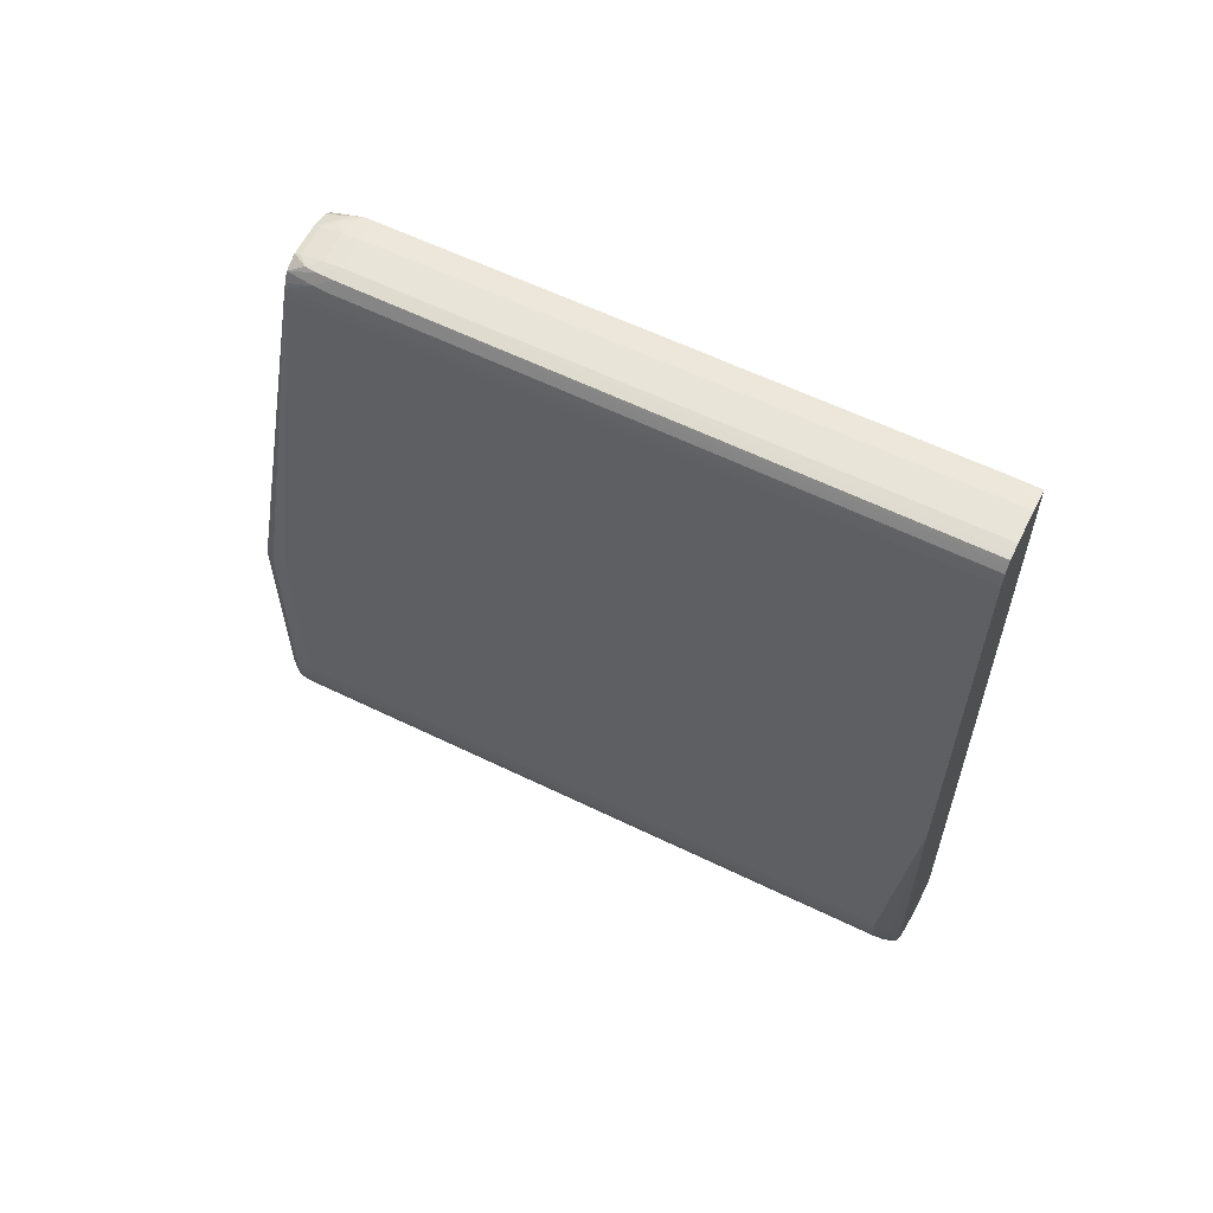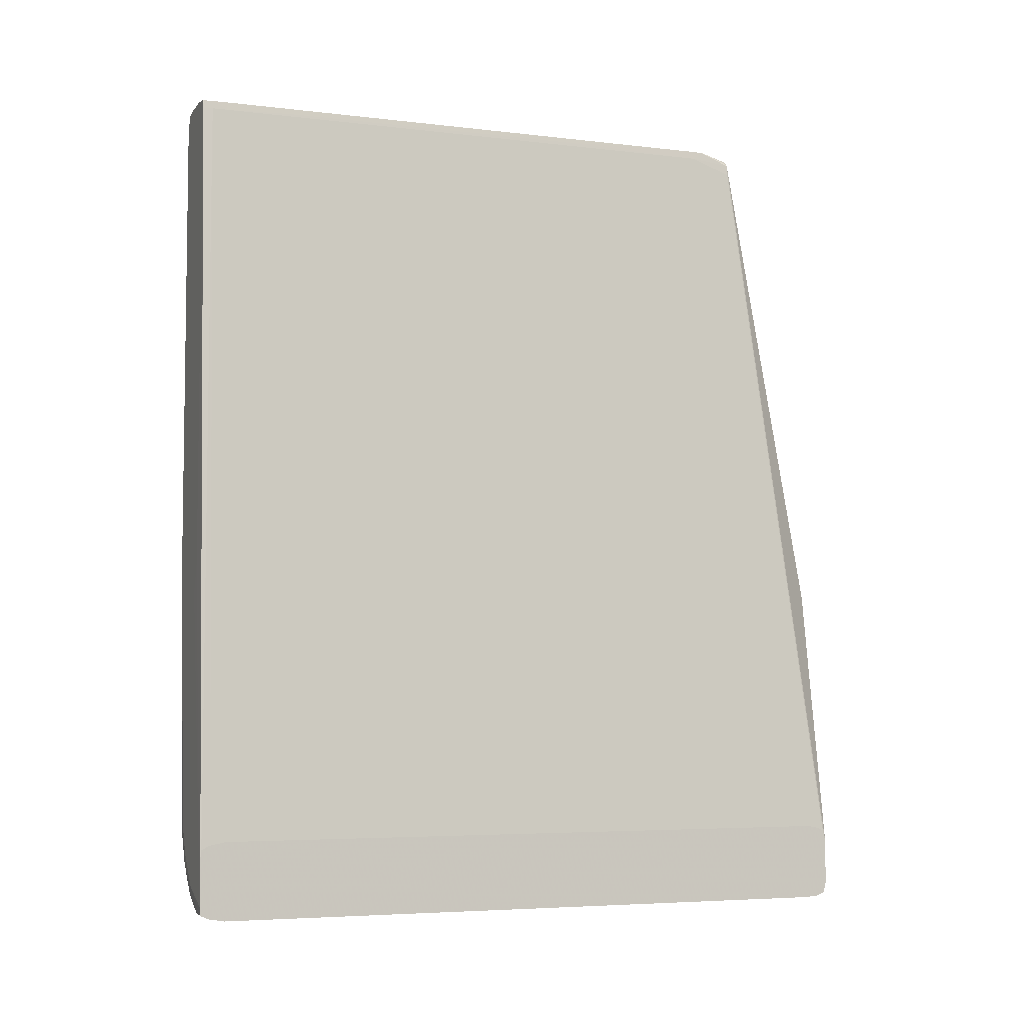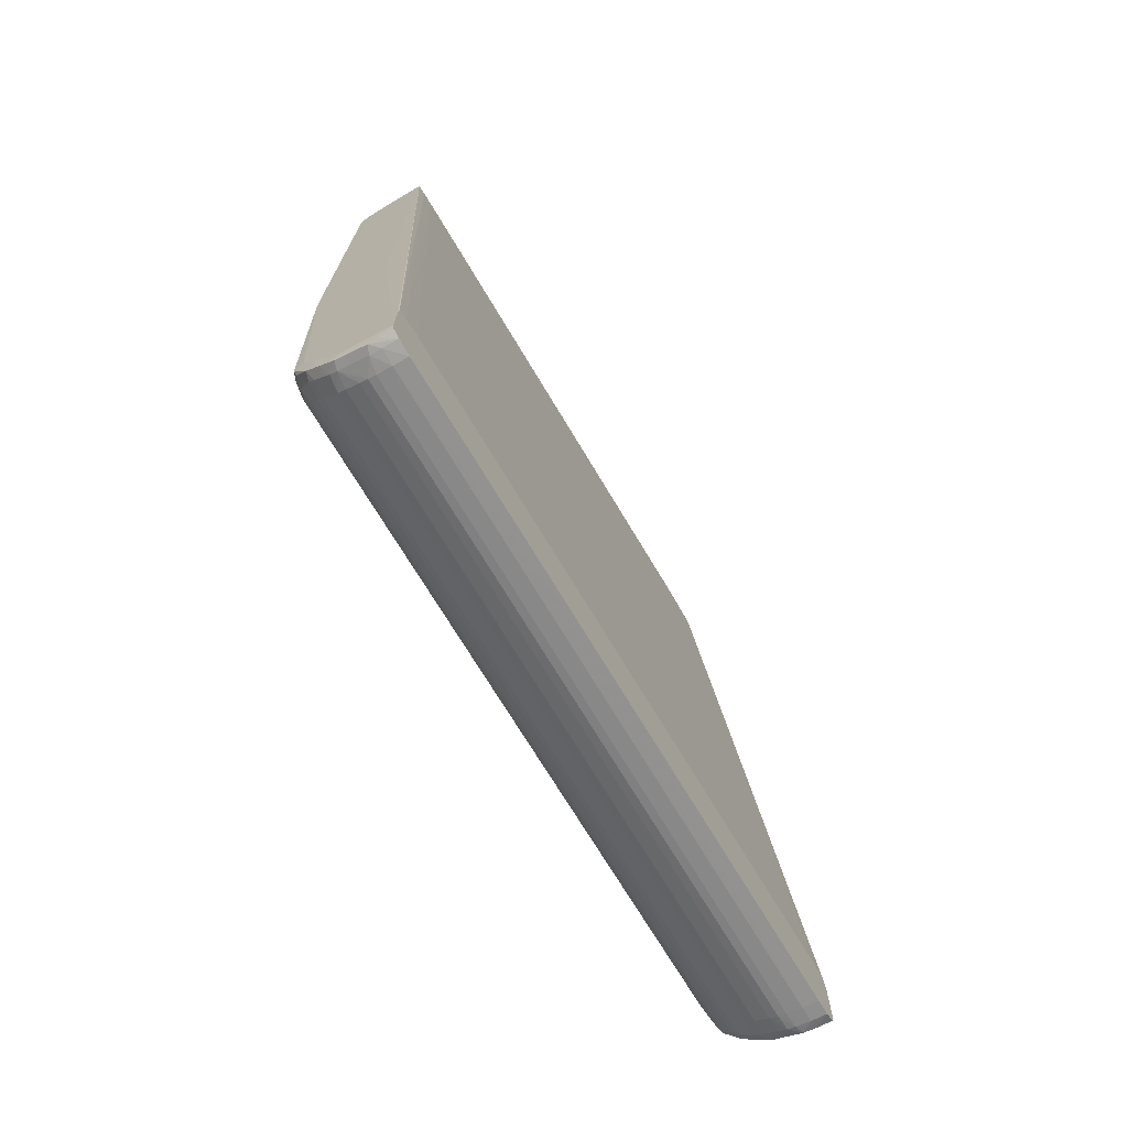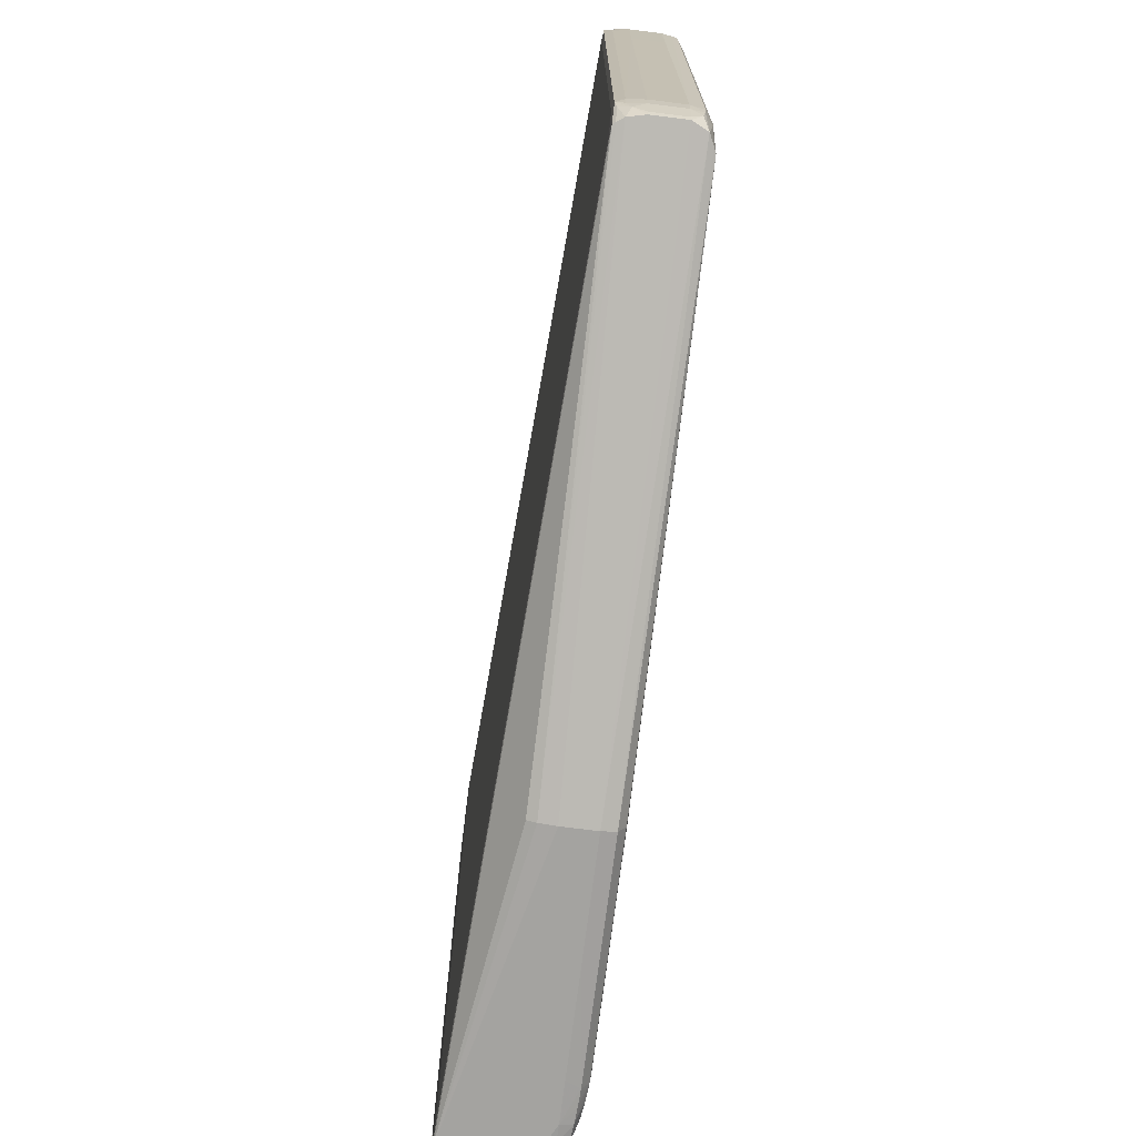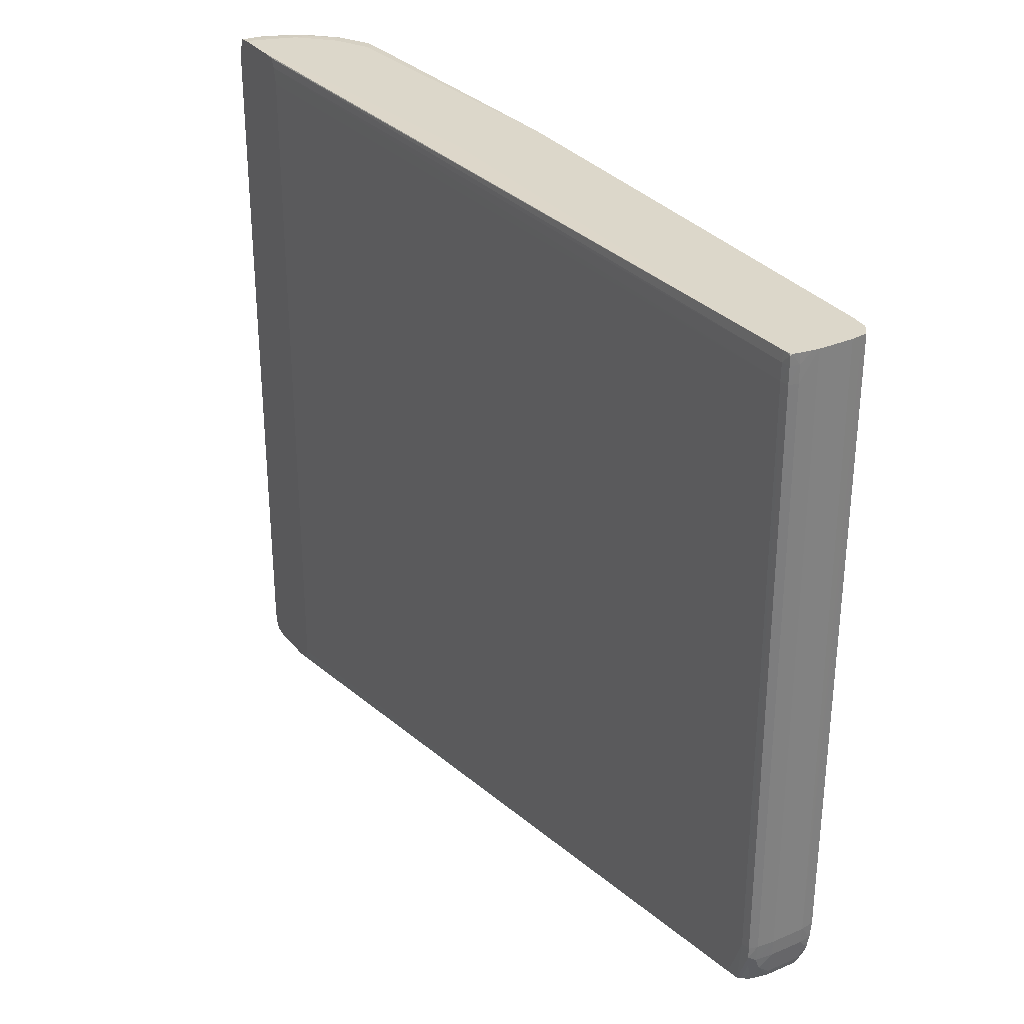
<metadata>
{"format":"obj","ext":"obj","renderer":"f3d","projection":"perspective","resolution":1024,"background":"white","views":[{"elev":60.4,"azim":-63.6,"up":"+Y"},{"elev":-5.2,"azim":69.5,"up":"+Y"},{"elev":-71.4,"azim":30.9,"up":"+Y"},{"elev":-72.9,"azim":172.8,"up":"+Z"},{"elev":30.7,"azim":148.6,"up":"+Z"}]}
</metadata>
<code>
v 0.04361 0.02071 0.02923
v 0.04104 0.02071 0.02923
v 0.04409 0.02064 0.02923
v 0.04489 0.02056 0.02713
v 0.04361 0.02071 0.0216
v 0.04104 0.02071 0.0216
v 0.04022 0.02059 0.02923
v 0.04493 0.02052 0.02923
v 0.04489 0.02055 0.02841
v 0.04489 0.02056 -0.01782
v 0.04556 0.0204 0.02713
v 0.04361 0.02069 -0.01782
v 0.04104 0.02069 -0.01782
v 0.03982 0.02053 0.02923
v 0.04543 0.0204 0.02923
v 0.04556 0.02038 0.02841
v 0.04556 0.0204 -0.01782
v 0.04555 0.02038 -0.01867
v 0.04493 0.02047 -0.01909
v 0.04565 0.01972 0.02713
v 0.04562 0.01993 0.0216
v 0.04561 0.02001 -0.004241
v 0.04361 0.0206 -0.01912
v 0.04104 0.0206 -0.01912
v 0.04012 0.02048 -0.01912
v 0.04003 0.02053 -0.01782
v 0.0396 0.02021 0.02923
v 0.04553 0.0203 0.02923
v 0.04554 0.02038 0.02913
v 0.04563 0.01972 0.02841
v 0.04565 0.01972 -0.01782
v 0.04539 0.02024 -0.01952
v 0.04454 0.0204 -0.02007
v 0.04562 0.01934 -0.02133
v 0.04565 0.01972 0.0216
v 0.04875 -0.04342 0.02841
v 0.04875 -0.04317 0.02712
v 0.04875 -0.04316 0.02584
v 0.04361 0.02033 -0.02086
v 0.04104 0.02033 -0.02086
v 0.04027 0.0204 -0.02007
v 0.03987 0.01966 -0.02133
v 0.03957 0.01972 -0.01912
v 0.03948 0.01972 -0.01782
v 0.03926 0.01972 0.02923
v 0.04556 0.02007 0.02923
v 0.04558 0.01972 0.02923
v 0.04875 -0.04377 0.02912
v 0.04875 -0.04316 -0.02683
v 0.04571 0.01843 -0.02133
v 0.04541 0.01954 -0.02133
v 0.0449 0.01991 -0.02133
v 0.04361 0.02021 -0.02133
v 0.04875 -0.0436 -0.02897
v 0.04875 -0.04453 -0.0292
v 0.04559 -0.02184 -0.02882
v 0.04489 -0.02184 -0.02905
v 0.04104 0.02021 -0.02133
v 0.03948 0.01885 -0.02133
v 0.04104 -0.02184 -0.02921
v 0.03997 -0.02184 -0.02898
v 0.03931 0.01843 -0.02133
v 0.03929 0.01843 -0.0204
v 0.03924 0.0196 0.02923
v 0.04563 0.01843 0.02923
v 0.04875 -0.04452 0.0292
v 0.04875 -0.04324 -0.02811
v 0.04361 -0.02184 -0.02921
v 0.04875 -0.04709 -0.0292
v 0.04104 -0.03073 -0.02921
v 0.03942 -0.02184 -0.02811
v 0.03997 -0.03938 -0.02898
v 0.03929 0.01752 -0.02133
v 0.03913 0.01843 0.02923
v 0.04563 -0.01882 0.02923
v 0.04875 -0.04837 0.0292
v 0.04361 -0.03073 -0.02921
v 0.04875 -0.04838 -0.02919
v 0.04618 -0.04709 -0.0292
v 0.04104 -0.03882 -0.0292
v 0.03942 -0.03073 -0.02811
v 0.03929 -0.02184 -0.02683
v 0.04104 -0.04195 -0.0292
v 0.04001 -0.04066 -0.02898
v 0.03942 -0.03938 -0.02811
v 0.03942 -0.03882 -0.02811
v 0.03913 0.01715 0.02923
v 0.0456 -0.01964 0.02923
v 0.04875 -0.04837 0.0292
v 0.04875 -0.04911 0.02912
v 0.04559 -0.01984 0.02923
v 0.04556 -0.02007 0.02923
v 0.04539 -0.02053 0.02923
v 0.0447 -0.0223 0.02923
v 0.04361 -0.02266 0.02923
v 0.04875 -0.04926 -0.02896
v 0.04875 -0.04926 -0.02897
v 0.04746 -0.04837 -0.02915
v 0.04489 -0.04709 -0.02919
v 0.04361 -0.04581 -0.0292
v 0.04232 -0.04452 -0.0292
v 0.03929 -0.03809 -0.02683
v 0.04009 -0.04195 -0.02898
v 0.04104 -0.04324 -0.02912
v 0.03951 -0.04066 -0.02811
v 0.0393 -0.03938 -0.02683
v 0.03929 -0.03882 -0.02683
v 0.03913 -0.01753 0.02923
v 0.04104 -0.02266 0.02923
v 0.04031 -0.02252 0.02923
v 0.04489 -0.04709 0.0292
v 0.04746 -0.04837 0.02916
v 0.04746 -0.04906 0.02909
v 0.04875 -0.04911 0.02912
v 0.04875 -0.04941 0.02841
v 0.04875 -0.04957 -0.02811
v 0.04746 -0.04919 -0.02893
v 0.04875 -0.04957 -0.02811
v 0.04489 -0.04814 -0.02897
v 0.04356 -0.04714 -0.02901
v 0.04227 -0.04585 -0.02902
v 0.04023 -0.04324 -0.0289
v 0.04147 -0.04546 -0.0289
v 0.04104 -0.04444 -0.02896
v 0.0394 -0.04066 -0.02683
v 0.03969 -0.04195 -0.02811
v 0.0393 -0.03938 0.02713
v 0.03914 -0.01882 0.02923
v 0.04018 -0.0223 0.02923
v 0.04104 -0.03882 0.0292
v 0.04232 -0.04452 0.0292
v 0.04237 -0.04575 0.02914
v 0.04367 -0.04704 0.02913
v 0.04413 -0.04779 0.02909
v 0.04489 -0.04791 0.02912
v 0.04676 -0.04903 0.02906
v 0.04875 -0.04941 0.02841
v 0.04875 -0.04964 0.02713
v 0.04875 -0.04964 -0.02683
v 0.04647 -0.04911 -0.02885
v 0.04746 -0.04942 -0.02811
v 0.04396 -0.04789 -0.02889
v 0.04266 -0.04675 -0.0289
v 0.04036 -0.04396 -0.02879
v 0.04183 -0.0463 -0.02811
v 0.04132 -0.04566 -0.02811
v 0.0396 -0.04195 -0.02683
v 0.0394 -0.04066 0.02713
v 0.04001 -0.04324 -0.02811
v 0.03974 -0.04066 0.02841
v 0.03966 -0.03938 0.02841
v 0.03959 -0.02069 0.02923
v 0.04027 -0.04195 0.02912
v 0.04104 -0.04195 0.0292
v 0.04141 -0.04452 0.02912
v 0.0416 -0.0453 0.0291
v 0.04283 -0.04658 0.0291
v 0.04391 -0.04793 0.02841
v 0.04327 -0.04746 0.02841
v 0.04647 -0.04911 0.02841
v 0.04746 -0.04929 0.02841
v 0.04746 -0.04946 0.02713
v 0.04875 -0.04964 0.0001407
v 0.04746 -0.04946 -0.02683
v 0.04625 -0.04917 -0.02811
v 0.04561 -0.04897 -0.02811
v 0.04489 -0.04861 -0.02811
v 0.04378 -0.04801 -0.02811
v 0.04313 -0.04759 -0.02811
v 0.04247 -0.04694 -0.02811
v 0.04067 -0.04467 -0.02811
v 0.04032 -0.04403 -0.02811
v 0.04127 -0.0457 -0.02683
v 0.04243 -0.04698 -0.02683
v 0.04178 -0.04634 -0.02683
v 0.0396 -0.04195 0.02713
v 0.03995 -0.04324 -0.02683
v 0.03987 -0.04195 0.02841
v 0.04033 -0.04287 0.0291
v 0.041 -0.04327 0.02914
v 0.04055 -0.04373 0.02892
v 0.04141 -0.04553 0.02841
v 0.04195 -0.04617 0.02841
v 0.0426 -0.04681 0.02841
v 0.0431 -0.04763 0.02713
v 0.04374 -0.04804 0.02713
v 0.04489 -0.04867 0.02713
v 0.04556 -0.049 0.02713
v 0.04243 -0.04698 0.02713
v 0.0462 -0.04919 0.02713
v 0.0462 -0.04919 -0.02683
v 0.04556 -0.049 -0.02683
v 0.04489 -0.04867 -0.02683
v 0.04374 -0.04804 -0.02683
v 0.0431 -0.04763 -0.02683
v 0.04063 -0.0447 -0.02683
v 0.0403 -0.04406 -0.02683
v 0.04127 -0.0457 0.02713
v 0.04178 -0.04634 0.02713
v 0.03995 -0.04324 0.02713
v 0.04018 -0.04327 0.02846
v 0.04034 -0.044 0.02806
v 0.04079 -0.04446 0.02846
v 0.04063 -0.0447 0.02713
v 0.0403 -0.04406 0.02713
f 1 2 7
f 1 7 14
f 1 14 27
f 1 27 45
f 1 45 64
f 1 64 74
f 1 74 87
f 1 87 108
f 1 108 128
f 1 128 152
f 1 152 129
f 1 129 110
f 1 110 109
f 1 109 95
f 1 95 94
f 1 94 93
f 1 93 92
f 1 92 91
f 1 91 88
f 1 88 75
f 1 75 65
f 1 65 47
f 1 47 46
f 1 46 28
f 1 28 15
f 1 15 8
f 1 8 3
f 1 3 4
f 1 4 10
f 1 10 5
f 1 5 6
f 1 6 2
f 2 6 7
f 3 8 9
f 3 9 4
f 4 9 11
f 4 11 17
f 4 17 10
f 5 12 13
f 5 13 6
f 5 10 12
f 6 13 7
f 7 13 14
f 8 15 9
f 9 15 16
f 9 16 11
f 10 17 18
f 10 18 19
f 10 19 12
f 11 16 20
f 11 20 21
f 11 21 22
f 11 22 17
f 12 23 24
f 12 24 13
f 12 19 23
f 13 24 25
f 13 25 26
f 13 26 14
f 14 26 27
f 15 28 29
f 15 29 16
f 16 29 30
f 16 30 20
f 17 22 31
f 17 31 18
f 18 32 33
f 18 33 19
f 18 31 34
f 18 34 32
f 19 33 23
f 20 35 21
f 20 30 36
f 20 36 37
f 20 37 38
f 20 38 49
f 20 49 35
f 21 35 22
f 22 35 31
f 23 33 39
f 23 39 40
f 23 40 24
f 24 40 41
f 24 41 25
f 25 41 42
f 25 42 43
f 25 43 26
f 26 43 44
f 26 44 45
f 26 45 27
f 28 46 29
f 29 46 30
f 30 46 47
f 30 47 48
f 30 48 36
f 31 35 49
f 31 49 50
f 31 50 34
f 32 34 51
f 32 51 52
f 32 52 33
f 33 52 53
f 33 53 39
f 34 50 54
f 34 54 55
f 34 55 56
f 34 56 57
f 34 57 51
f 36 48 66
f 36 66 76
f 36 76 90
f 36 90 115
f 36 115 138
f 36 138 163
f 36 163 139
f 36 139 116
f 36 116 96
f 36 96 78
f 36 78 69
f 36 69 55
f 36 55 54
f 36 54 67
f 36 67 49
f 36 49 38
f 36 38 37
f 39 53 58
f 39 58 40
f 40 58 41
f 41 58 42
f 42 59 43
f 42 58 60
f 42 60 61
f 42 61 59
f 43 59 62
f 43 62 44
f 44 62 63
f 44 63 45
f 45 63 64
f 47 65 66
f 47 66 48
f 49 67 50
f 50 67 54
f 51 57 52
f 52 57 68
f 52 68 53
f 53 68 60
f 53 60 58
f 55 69 77
f 55 77 68
f 55 68 57
f 55 57 56
f 59 61 62
f 60 68 77
f 60 77 70
f 60 70 72
f 60 72 61
f 61 71 62
f 61 72 81
f 61 81 71
f 62 73 63
f 62 71 73
f 63 74 64
f 63 73 74
f 65 75 76
f 65 76 66
f 69 78 79
f 69 79 70
f 69 70 77
f 70 79 80
f 70 80 72
f 71 81 102
f 71 102 82
f 71 82 73
f 72 83 84
f 72 84 85
f 72 85 86
f 72 86 81
f 72 80 83
f 73 87 74
f 73 82 87
f 75 88 76
f 76 89 114
f 76 114 90
f 76 88 91
f 76 91 92
f 76 92 93
f 76 93 94
f 76 94 95
f 76 95 109
f 76 109 89
f 78 96 97
f 78 97 98
f 78 98 99
f 78 99 79
f 79 99 100
f 79 100 80
f 80 100 101
f 80 101 83
f 81 86 102
f 82 102 108
f 82 108 87
f 83 103 84
f 83 101 104
f 83 104 103
f 84 103 85
f 85 103 105
f 85 105 106
f 85 106 107
f 85 107 86
f 86 107 102
f 89 109 110
f 89 110 111
f 89 111 112
f 89 112 113
f 89 113 114
f 90 114 137
f 90 137 115
f 96 116 97
f 97 117 98
f 97 116 118
f 97 118 117
f 98 117 119
f 98 119 99
f 99 119 120
f 99 120 121
f 99 121 100
f 100 121 101
f 101 121 104
f 102 107 108
f 103 104 122
f 103 122 105
f 104 121 123
f 104 123 124
f 104 124 122
f 105 125 106
f 105 122 126
f 105 126 125
f 106 127 128
f 106 128 108
f 106 108 107
f 106 125 148
f 106 148 127
f 110 129 130
f 110 130 131
f 110 131 111
f 111 132 133
f 111 133 134
f 111 134 135
f 111 135 112
f 111 131 132
f 112 135 113
f 113 135 136
f 113 136 137
f 113 137 114
f 115 137 138
f 116 139 118
f 117 118 140
f 117 140 119
f 118 139 141
f 118 141 140
f 119 142 120
f 119 140 142
f 120 142 143
f 120 143 121
f 121 143 123
f 122 124 123
f 122 123 144
f 122 144 126
f 123 143 145
f 123 145 146
f 123 146 144
f 125 126 147
f 125 147 176
f 125 176 148
f 126 144 149
f 126 149 147
f 127 148 150
f 127 150 151
f 127 151 128
f 128 151 153
f 128 153 154
f 128 154 152
f 129 152 130
f 130 152 154
f 130 154 131
f 131 154 155
f 131 155 156
f 131 156 132
f 132 157 133
f 132 156 157
f 133 157 134
f 134 158 136
f 134 136 135
f 134 157 159
f 134 159 158
f 136 160 161
f 136 161 137
f 136 158 160
f 137 161 138
f 138 161 162
f 138 162 163
f 139 163 164
f 139 164 141
f 140 141 165
f 140 165 166
f 140 166 142
f 141 164 165
f 142 166 167
f 142 167 168
f 142 168 169
f 142 169 143
f 143 169 170
f 143 170 145
f 144 146 171
f 144 171 172
f 144 172 149
f 145 173 146
f 145 170 174
f 145 174 175
f 145 175 173
f 146 173 171
f 147 149 177
f 147 177 200
f 147 200 176
f 148 176 178
f 148 178 150
f 149 172 177
f 150 178 179
f 150 179 153
f 150 153 151
f 153 179 154
f 154 179 180
f 154 180 155
f 155 180 179
f 155 179 156
f 156 179 181
f 156 181 182
f 156 182 183
f 156 183 157
f 157 184 159
f 157 183 184
f 158 159 185
f 158 185 186
f 158 186 187
f 158 187 188
f 158 188 160
f 159 184 189
f 159 189 185
f 160 188 190
f 160 190 162
f 160 162 161
f 162 164 163
f 162 190 191
f 162 191 164
f 164 191 165
f 165 191 192
f 165 192 166
f 166 192 193
f 166 193 167
f 167 193 168
f 168 194 195
f 168 195 169
f 168 193 194
f 169 195 174
f 169 174 170
f 171 196 172
f 171 173 196
f 172 196 197
f 172 197 177
f 173 198 204
f 173 204 196
f 173 175 199
f 173 199 198
f 174 189 199
f 174 199 175
f 174 195 185
f 174 185 189
f 176 200 201
f 176 201 178
f 177 197 205
f 177 205 200
f 178 201 179
f 179 201 181
f 181 201 202
f 181 202 203
f 181 203 182
f 182 203 202
f 182 202 198
f 182 198 199
f 182 199 183
f 183 199 189
f 183 189 184
f 185 195 194
f 185 194 186
f 186 194 193
f 186 193 187
f 187 193 192
f 187 192 188
f 188 192 191
f 188 191 190
f 196 204 205
f 196 205 197
f 198 202 204
f 200 205 202
f 200 202 201
f 202 205 204

</code>
